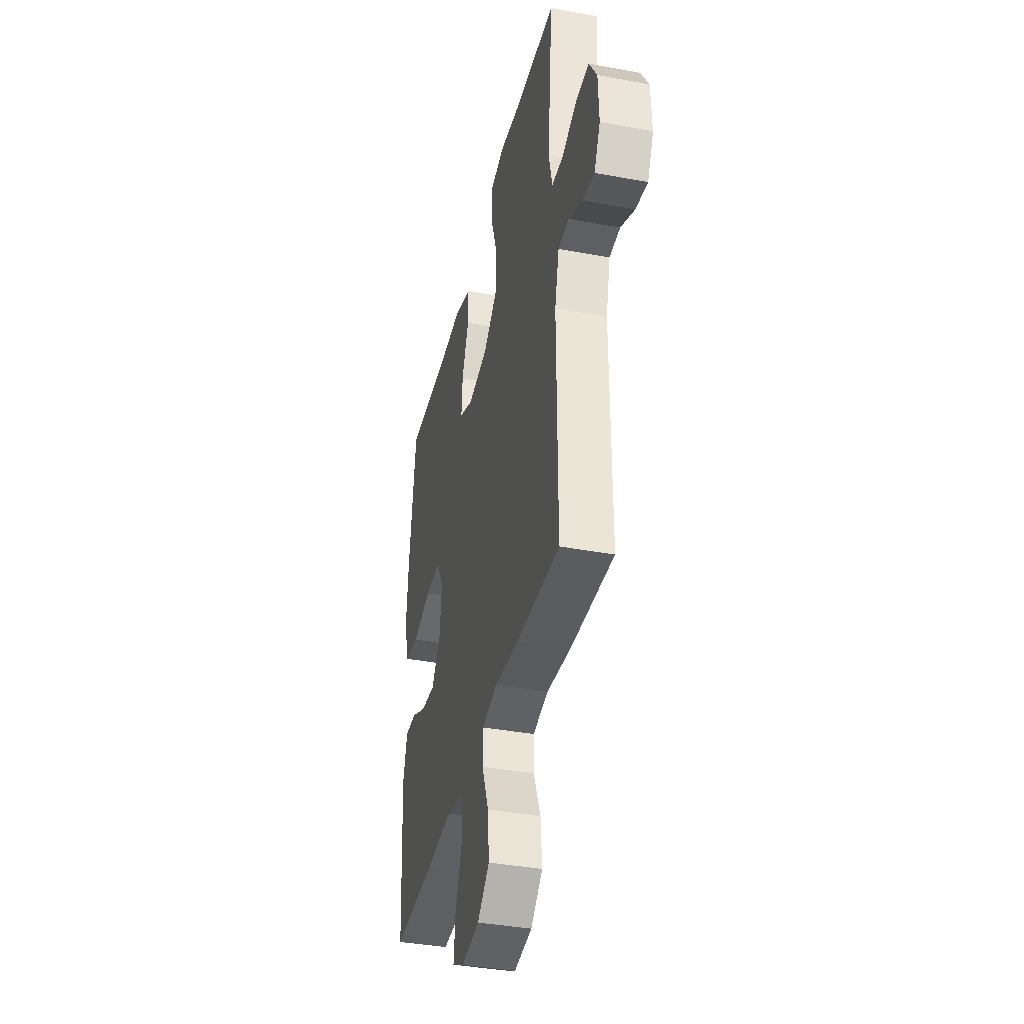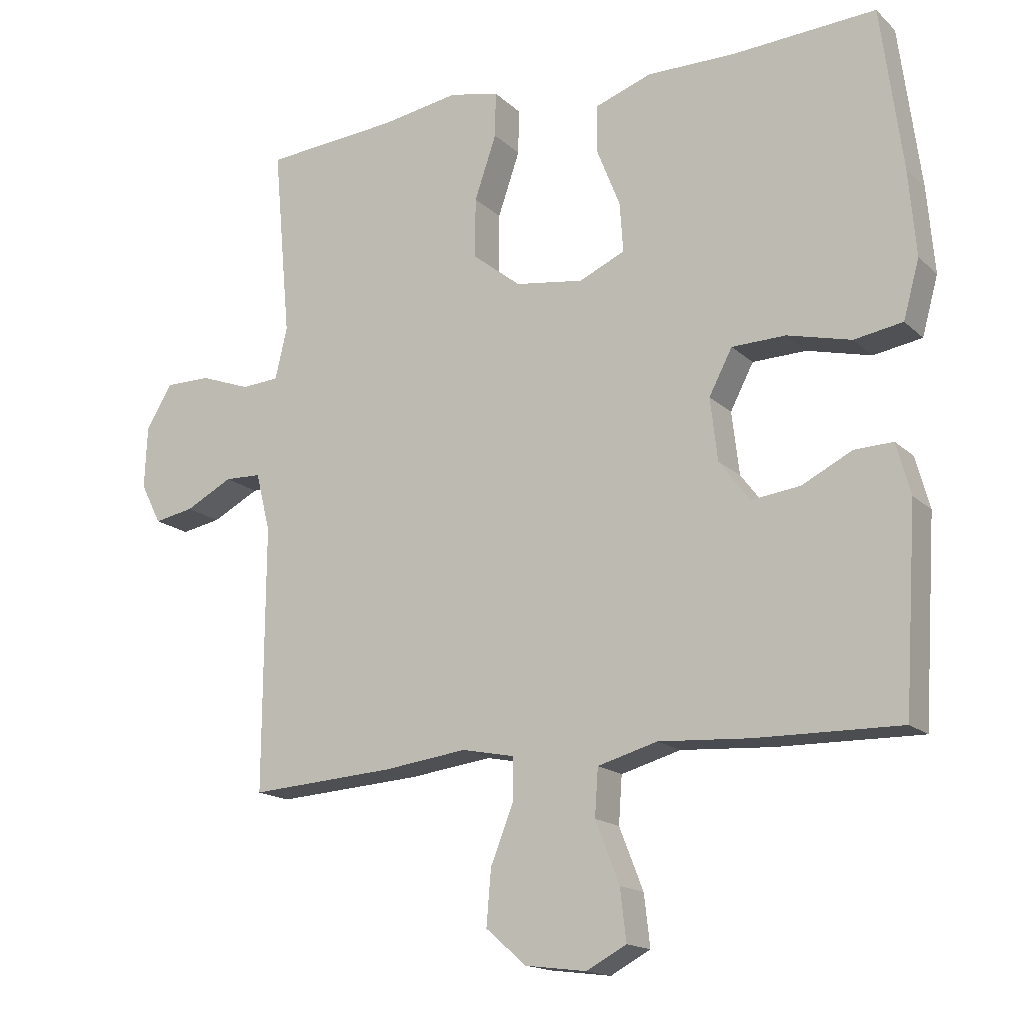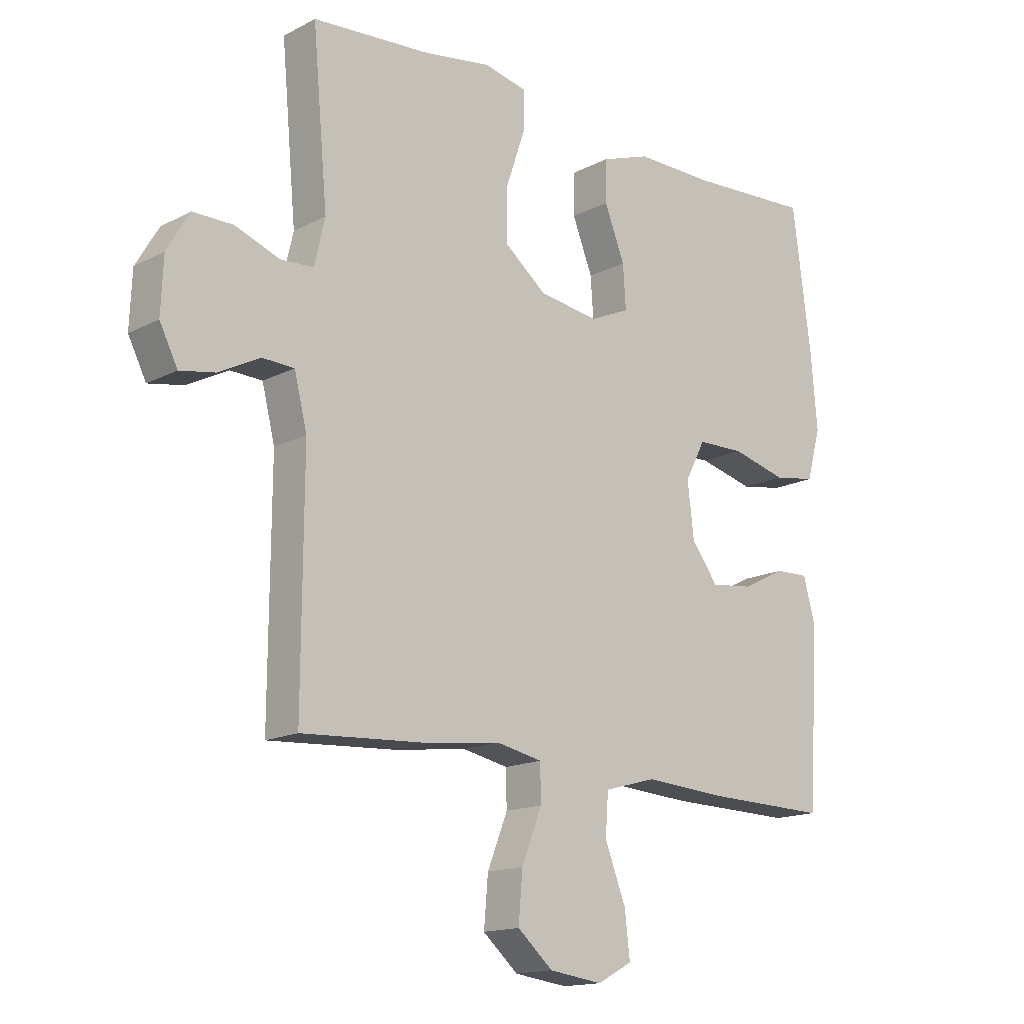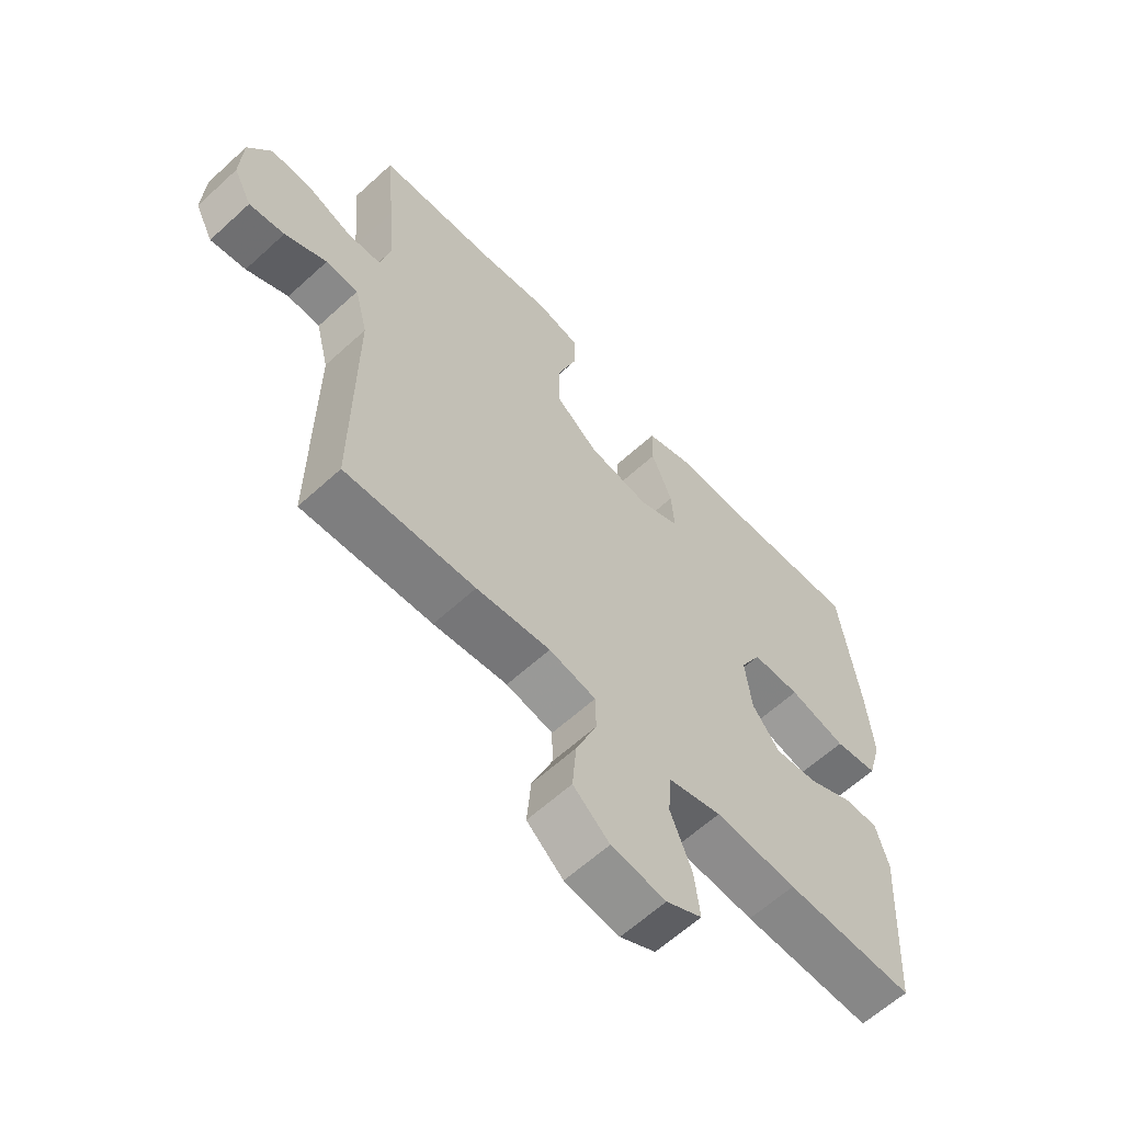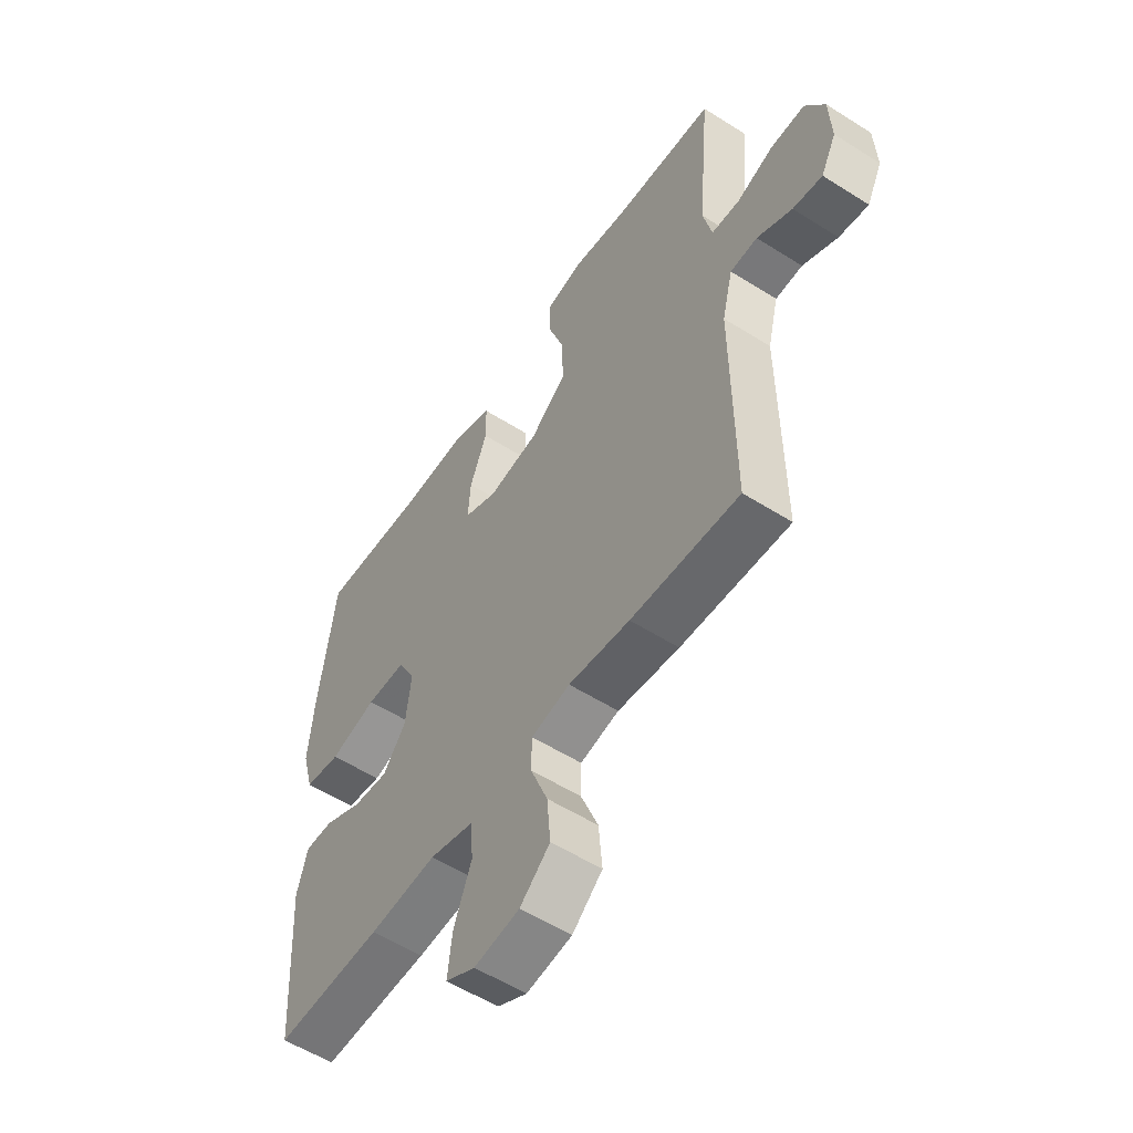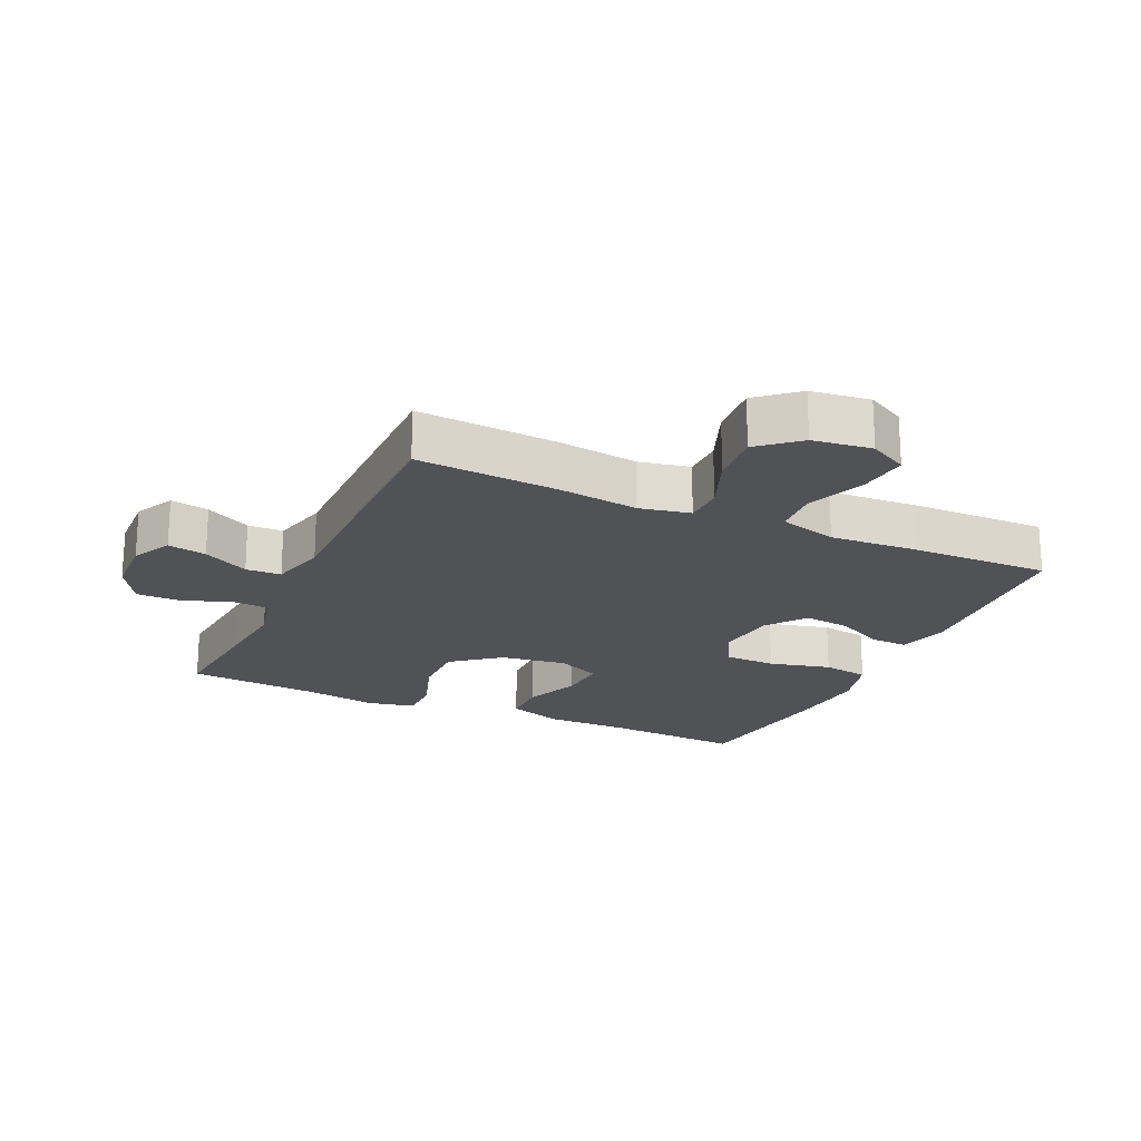
<metadata>
{"format":"obj","ext":"obj","renderer":"f3d","projection":"perspective","resolution":1024,"background":"white","views":[{"elev":-38.8,"azim":76.9,"up":"+Z"},{"elev":-16.3,"azim":-150.3,"up":"+Z"},{"elev":-15.5,"azim":137.3,"up":"+Z"},{"elev":-61.9,"azim":132.9,"up":"+Z"},{"elev":-55.7,"azim":56.3,"up":"+Z"},{"elev":-20.6,"azim":155.3,"up":"+Y"}]}
</metadata>
<code>
v -0.5 0.07 0.5
v -0.283 0.07 0.487
v -0.151 0.07 0.488
v -0.066 0.07 0.458
v -0.065 0.07 0.386
v -0.1 0.07 0.297
v -0.105 0.07 0.223
v -0.036 0.07 0.192
v 0.067 0.07 0.207
v 0.14 0.07 0.265
v 0.139 0.07 0.355
v 0.106 0.07 0.451
v 0.105 0.07 0.519
v 0.18 0.07 0.535
v 0.297 0.07 0.516
v 0.5 0.07 0.5
v 0.485 0.07 0.334
v 0.474 0.07 0.214
v 0.492 0.07 0.136
v 0.549 0.07 0.132
v 0.625 0.07 0.16
v 0.694 0.07 0.16
v 0.733 0.07 0.094
v 0.737 0.07 0.001
v 0.706 0.07 -0.06
v 0.646 0.07 -0.049
v 0.575 0.07 -0.012
v 0.52 0.07 -0.014
v 0.498 0.07 -0.102
v 0.5 0.07 -0.5
v 0.28 0.07 -0.486
v 0.155 0.07 -0.47
v 0.076 0.07 -0.486
v 0.075 0.07 -0.548
v 0.11 0.07 -0.636
v 0.117 0.07 -0.719
v 0.056 0.07 -0.772
v -0.036 0.07 -0.784
v -0.096 0.07 -0.752
v -0.087 0.07 -0.675
v -0.051 0.07 -0.583
v -0.056 0.07 -0.512
v -0.146 0.07 -0.487
v -0.283 0.07 -0.496
v -0.5 0.07 -0.5
v -0.519 0.07 -0.201
v -0.498 0.07 -0.124
v -0.44 0.07 -0.126
v -0.364 0.07 -0.164
v -0.291 0.07 -0.173
v -0.245 0.07 -0.112
v -0.234 0.07 -0.018
v -0.269 0.07 0.049
v -0.35 0.07 0.051
v -0.446 0.07 0.027
v -0.519 0.07 0.039
v -0.543 0.07 0.126
v -0.532 0.07 0.256
v -0.5 0 0.5
v -0.283 0 0.487
v -0.151 0 0.488
v -0.066 0 0.458
v -0.065 0 0.386
v -0.1 0 0.297
v -0.105 0 0.223
v -0.036 0 0.192
v 0.067 0 0.207
v 0.14 0 0.265
v 0.139 0 0.355
v 0.106 0 0.451
v 0.105 0 0.519
v 0.18 0 0.535
v 0.297 0 0.516
v 0.5 0 0.5
v 0.485 0 0.334
v 0.474 0 0.214
v 0.492 0 0.136
v 0.549 0 0.132
v 0.625 0 0.16
v 0.694 0 0.16
v 0.733 0 0.094
v 0.737 0 0.001
v 0.706 0 -0.06
v 0.646 0 -0.049
v 0.575 0 -0.012
v 0.52 0 -0.014
v 0.498 0 -0.102
v 0.5 0 -0.5
v 0.28 0 -0.486
v 0.155 0 -0.47
v 0.076 0 -0.486
v 0.075 0 -0.548
v 0.11 0 -0.636
v 0.117 0 -0.719
v 0.056 0 -0.772
v -0.036 0 -0.784
v -0.096 0 -0.752
v -0.087 0 -0.675
v -0.051 0 -0.583
v -0.056 0 -0.512
v -0.146 0 -0.487
v -0.283 0 -0.496
v -0.5 0 -0.5
v -0.519 0 -0.201
v -0.498 0 -0.124
v -0.44 0 -0.126
v -0.364 0 -0.164
v -0.291 0 -0.173
v -0.245 0 -0.112
v -0.234 0 -0.018
v -0.269 0 0.049
v -0.35 0 0.051
v -0.446 0 0.027
v -0.519 0 0.039
v -0.543 0 0.126
v -0.532 0 0.256
f 58 1 2
f 57 58 2
f 56 57 2
f 55 56 2
f 54 55 2
f 4 5 6
f 3 4 6
f 2 3 6
f 54 2 6
f 53 54 6
f 52 53 6 7
f 51 52 7 8
f 47 48 49
f 46 47 49
f 45 46 49
f 44 45 49
f 43 44 49
f 42 43 49 50
f 39 40 41
f 38 39 41
f 37 38 41
f 36 37 41
f 35 36 41
f 34 35 41
f 33 34 41 42
f 42 50 51
f 33 42 51
f 32 33 51
f 51 8 9
f 32 51 9
f 31 32 9
f 30 31 9
f 29 30 9
f 25 26 27
f 24 25 27
f 23 24 27
f 22 23 27
f 21 22 27
f 20 21 27
f 19 20 27 28
f 15 16 17 18
f 19 28 29
f 18 19 29
f 15 18 29
f 14 15 29
f 13 14 29
f 12 13 29
f 11 12 29
f 29 9 10
f 10 11 29
f 60 59 116
f 60 116 115
f 60 115 114
f 60 114 113
f 60 113 112
f 64 63 62
f 64 62 61
f 64 61 60
f 64 60 112
f 64 112 111
f 65 64 111 110
f 66 65 110 109
f 107 106 105
f 107 105 104
f 107 104 103
f 107 103 102
f 107 102 101
f 108 107 101 100
f 99 98 97
f 99 97 96
f 99 96 95
f 99 95 94
f 99 94 93
f 99 93 92
f 100 99 92 91
f 109 108 100
f 109 100 91
f 109 91 90
f 67 66 109
f 67 109 90
f 67 90 89
f 67 89 88
f 67 88 87
f 85 84 83
f 85 83 82
f 85 82 81
f 85 81 80
f 85 80 79
f 85 79 78
f 86 85 78 77
f 76 75 74 73
f 87 86 77
f 87 77 76
f 87 76 73
f 87 73 72
f 87 72 71
f 87 71 70
f 87 70 69
f 68 67 87
f 87 69 68
f 1 59 60 2
f 2 60 61 3
f 3 61 62 4
f 4 62 63 5
f 5 63 64 6
f 6 64 65 7
f 7 65 66 8
f 8 66 67 9
f 9 67 68 10
f 10 68 69 11
f 11 69 70 12
f 12 70 71 13
f 13 71 72 14
f 14 72 73 15
f 15 73 74 16
f 16 74 75 17
f 17 75 76 18
f 18 76 77 19
f 19 77 78 20
f 20 78 79 21
f 21 79 80 22
f 22 80 81 23
f 23 81 82 24
f 24 82 83 25
f 25 83 84 26
f 26 84 85 27
f 27 85 86 28
f 28 86 87 29
f 29 87 88 30
f 30 88 89 31
f 31 89 90 32
f 32 90 91 33
f 33 91 92 34
f 34 92 93 35
f 35 93 94 36
f 36 94 95 37
f 37 95 96 38
f 38 96 97 39
f 39 97 98 40
f 40 98 99 41
f 41 99 100 42
f 42 100 101 43
f 43 101 102 44
f 44 102 103 45
f 45 103 104 46
f 46 104 105 47
f 47 105 106 48
f 48 106 107 49
f 49 107 108 50
f 50 108 109 51
f 51 109 110 52
f 52 110 111 53
f 53 111 112 54
f 54 112 113 55
f 55 113 114 56
f 56 114 115 57
f 57 115 116 58
f 58 116 59 1

</code>
